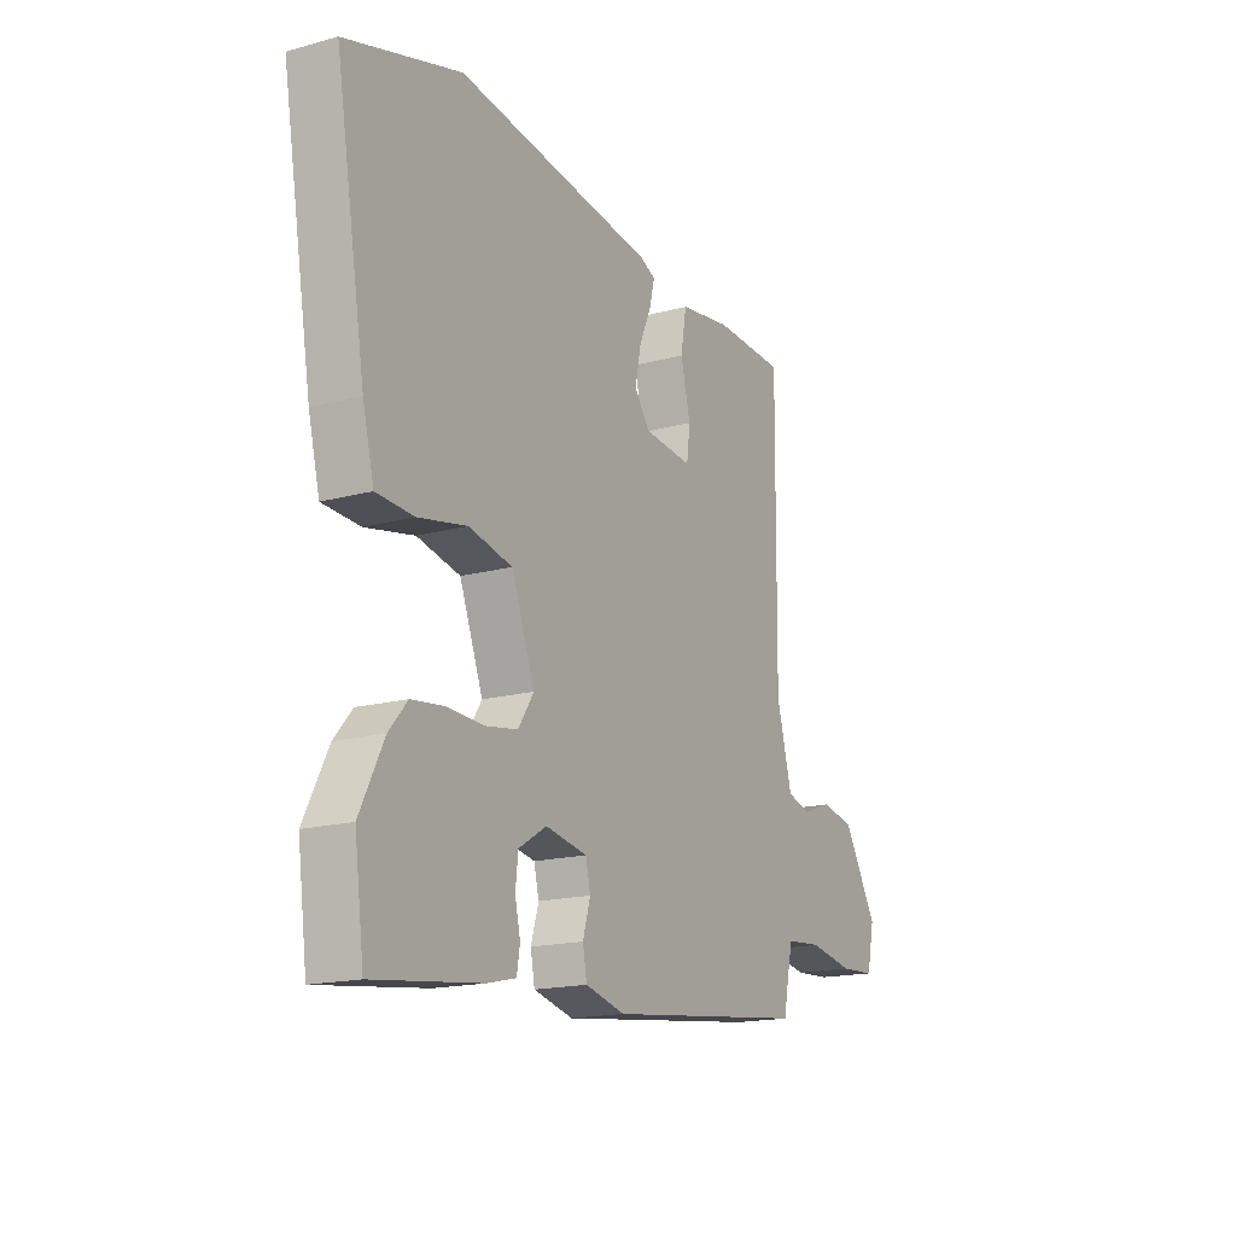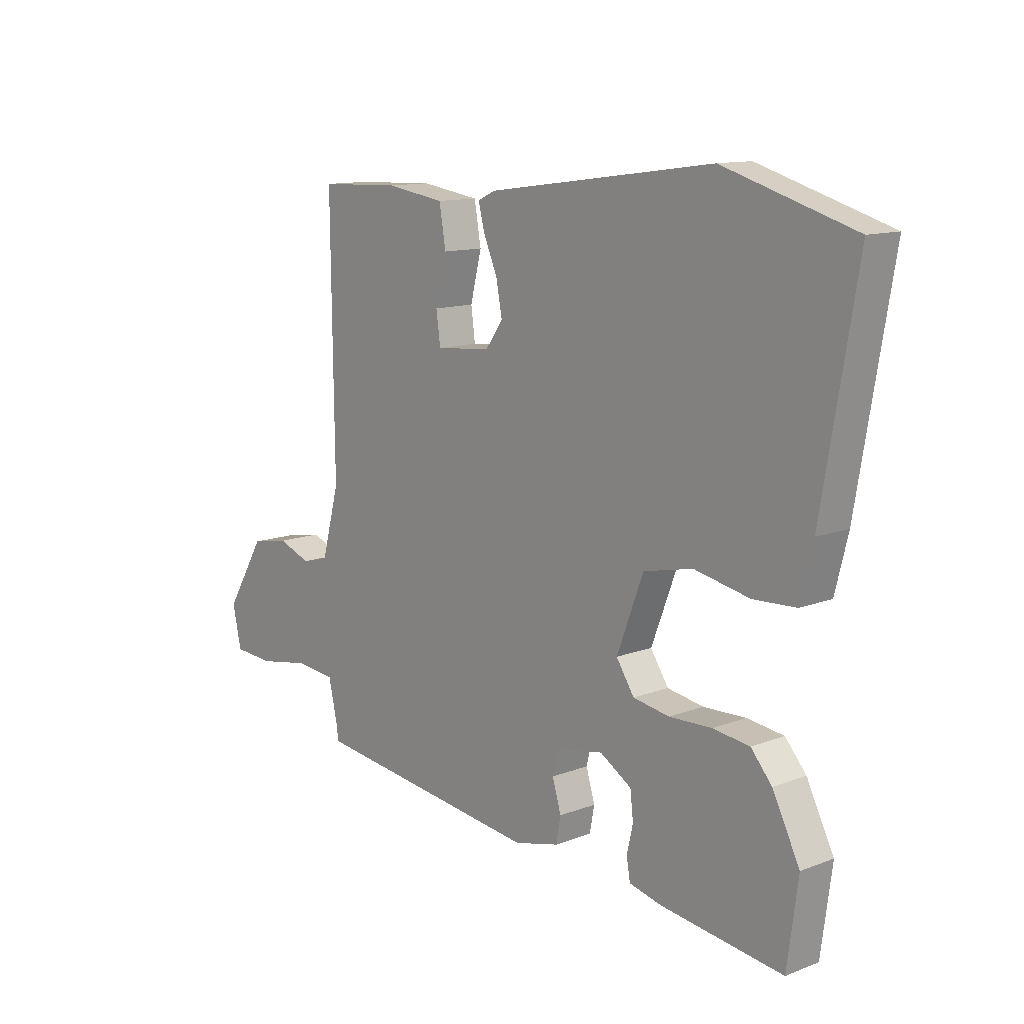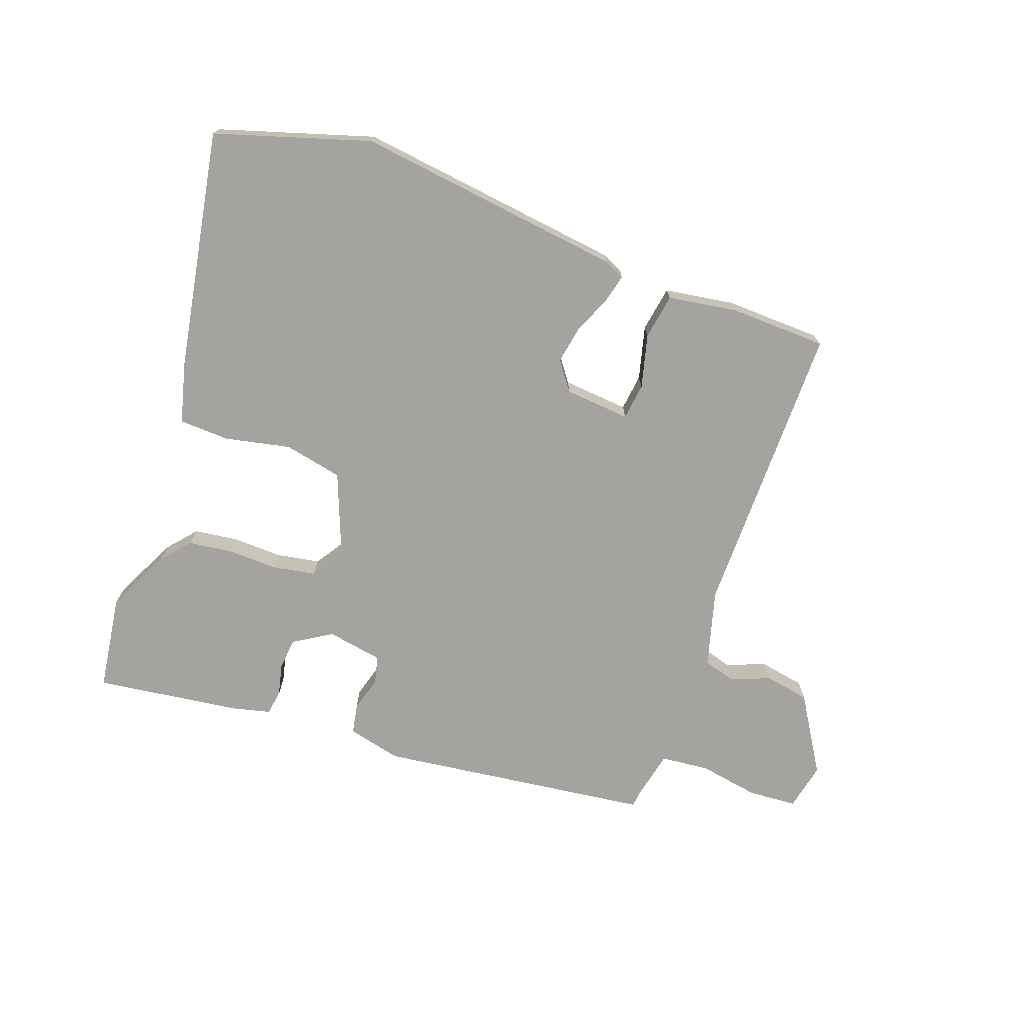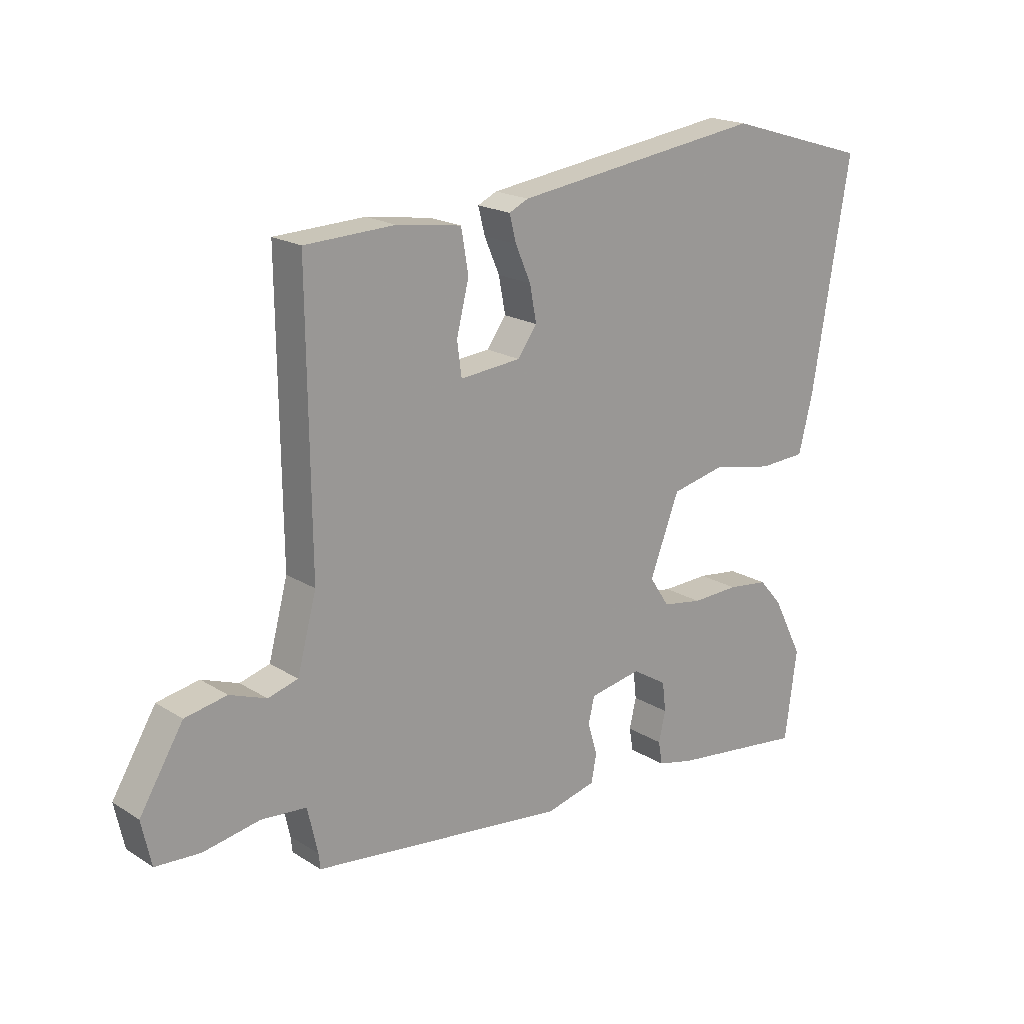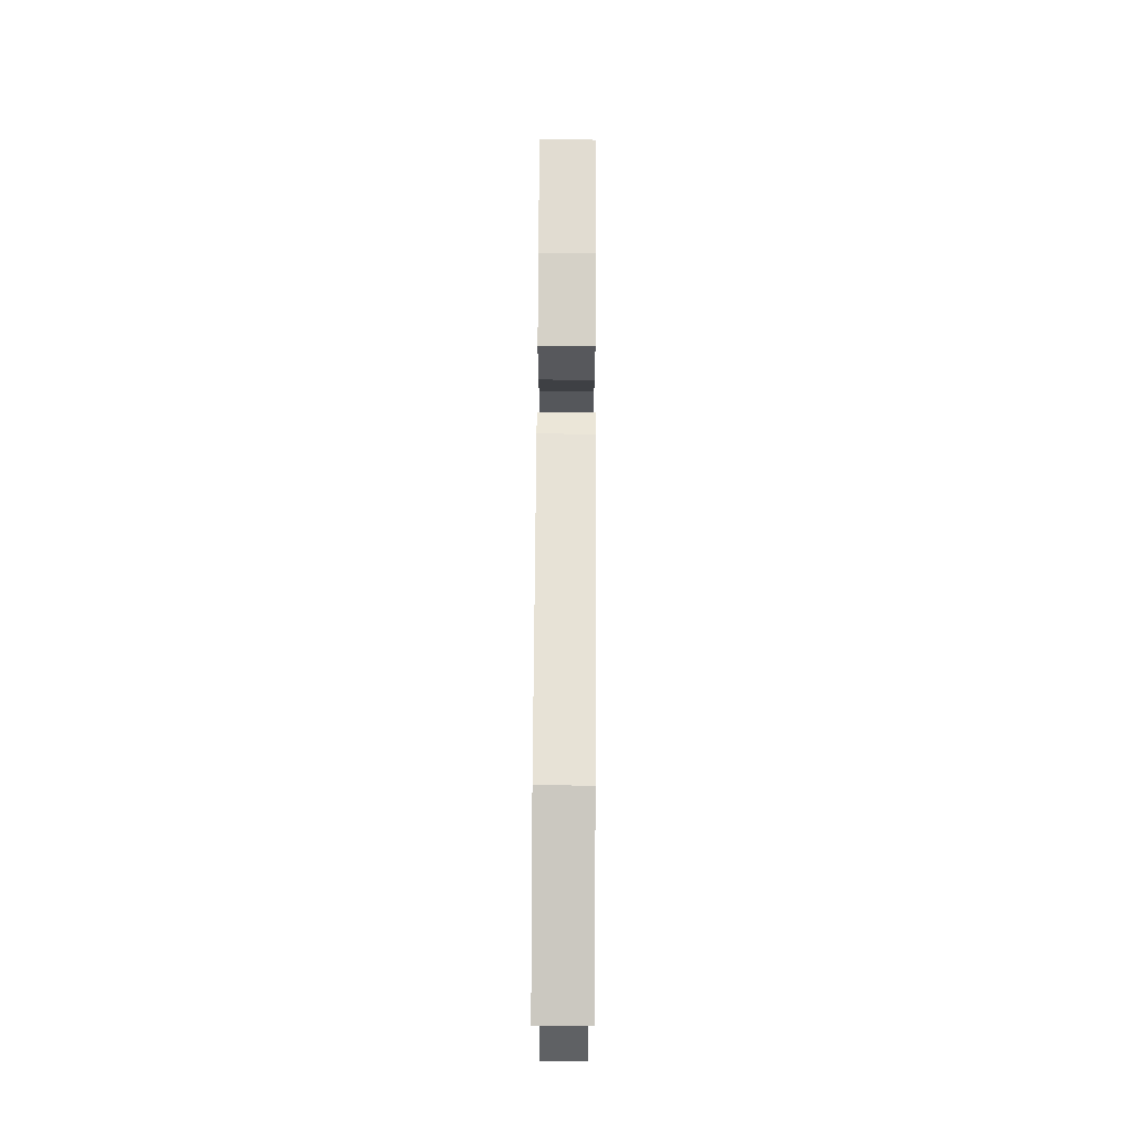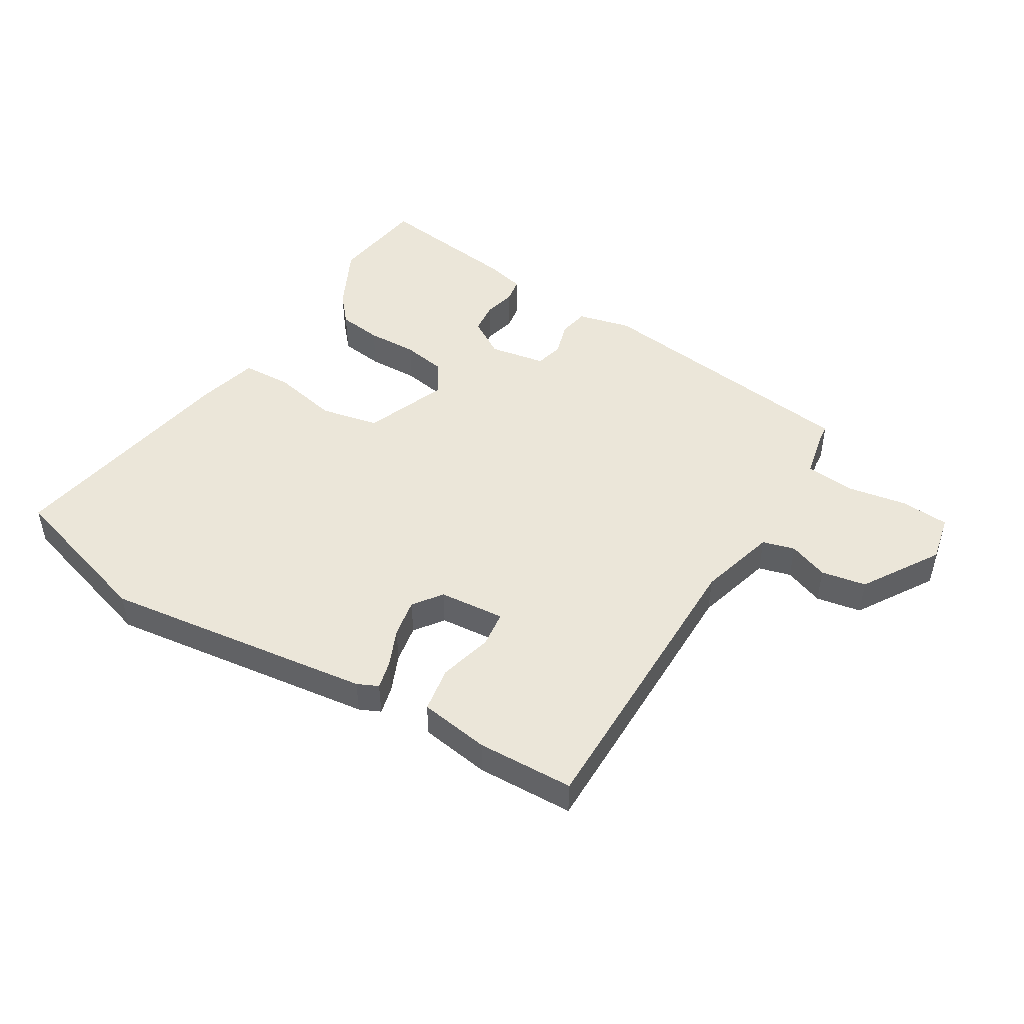
<metadata>
{"format":"obj","ext":"obj","renderer":"f3d","projection":"perspective","resolution":1024,"background":"white","views":[{"elev":-16.9,"azim":-61.3,"up":"+Z"},{"elev":12.3,"azim":-131.7,"up":"+Z"},{"elev":-73.0,"azim":-19.4,"up":"+Y"},{"elev":19.2,"azim":139.3,"up":"+Z"},{"elev":71.2,"azim":-89.7,"up":"+Z"},{"elev":47.6,"azim":31.7,"up":"+Y"}]}
</metadata>
<code>
v -0.591 0.07 0.473
v -0.337 0.07 0.549
v 0.106 0.07 0.489
v 0.14 0.07 0.473
v 0.128 0.07 0.426
v 0.101 0.07 0.364
v 0.089 0.07 0.301
v 0.123 0.07 0.254
v 0.231 0.07 0.244
v 0.239 0.07 0.304
v 0.217 0.07 0.392
v 0.23 0.07 0.467
v 0.345 0.07 0.484
v 0.504 0.07 0.478
v 0.499 0.07 -0.011
v 0.533 0.07 -0.139
v 0.586 0.07 -0.154
v 0.651 0.07 -0.13
v 0.725 0.07 -0.144
v 0.802 0.07 -0.271
v 0.785 0.07 -0.349
v 0.706 0.07 -0.354
v 0.606 0.07 -0.336
v 0.526 0.07 -0.343
v 0.508 0.07 -0.423
v 0.505 0.07 -0.45
v 0.054 0.07 -0.504
v -0.034 0.07 -0.482
v -0.043 0.07 -0.433
v -0.026 0.07 -0.376
v -0.037 0.07 -0.33
v -0.129 0.07 -0.313
v -0.191 0.07 -0.351
v -0.197 0.07 -0.403
v -0.185 0.07 -0.456
v -0.192 0.07 -0.497
v -0.256 0.07 -0.512
v -0.494 0.07 -0.542
v -0.515 0.07 -0.384
v -0.462 0.07 -0.279
v -0.421 0.07 -0.232
v -0.349 0.07 -0.223
v -0.266 0.07 -0.226
v -0.195 0.07 -0.214
v -0.16 0.07 -0.161
v -0.212 0.07 -0.025
v -0.308 0.07 -0.004
v -0.416 0.07 -0.026
v -0.499 0.07 -0.022
v -0.524 0.07 0.078
v -0.591 0 0.473
v -0.337 0 0.549
v 0.106 0 0.489
v 0.14 0 0.473
v 0.128 0 0.426
v 0.101 0 0.364
v 0.089 0 0.301
v 0.123 0 0.254
v 0.231 0 0.244
v 0.239 0 0.304
v 0.217 0 0.392
v 0.23 0 0.467
v 0.345 0 0.484
v 0.504 0 0.478
v 0.499 0 -0.011
v 0.533 0 -0.139
v 0.586 0 -0.154
v 0.651 0 -0.13
v 0.725 0 -0.144
v 0.802 0 -0.271
v 0.785 0 -0.349
v 0.706 0 -0.354
v 0.606 0 -0.336
v 0.526 0 -0.343
v 0.508 0 -0.423
v 0.505 0 -0.45
v 0.054 0 -0.504
v -0.034 0 -0.482
v -0.043 0 -0.433
v -0.026 0 -0.376
v -0.037 0 -0.33
v -0.129 0 -0.313
v -0.191 0 -0.351
v -0.197 0 -0.403
v -0.185 0 -0.456
v -0.192 0 -0.497
v -0.256 0 -0.512
v -0.494 0 -0.542
v -0.515 0 -0.384
v -0.462 0 -0.279
v -0.421 0 -0.232
v -0.349 0 -0.223
v -0.266 0 -0.226
v -0.195 0 -0.214
v -0.16 0 -0.161
v -0.212 0 -0.025
v -0.308 0 -0.004
v -0.416 0 -0.026
v -0.499 0 -0.022
v -0.524 0 0.078
f 47 48 49 50
f 46 47 50 1
f 40 41 42 43
f 40 43 44
f 39 40 44
f 38 39 44
f 37 38 44
f 34 35 36 37
f 33 34 37 44
f 32 33 44 45
f 27 28 29 30
f 25 26 27 30
f 24 25 30 31
f 23 24 31 32
f 21 22 23
f 20 21 23
f 17 18 19 20
f 16 17 20 23
f 12 13 14 15
f 10 11 12 15
f 9 10 15 16
f 8 9 16 23
f 3 4 5 6
f 3 6 7
f 46 1 2 3
f 45 46 3 7
f 8 23 32 45
f 7 8 45
f 100 99 98 97
f 51 100 97 96
f 93 92 91 90
f 94 93 90
f 94 90 89
f 94 89 88
f 94 88 87
f 87 86 85 84
f 94 87 84 83
f 95 94 83 82
f 80 79 78 77
f 80 77 76 75
f 81 80 75 74
f 82 81 74 73
f 73 72 71
f 73 71 70
f 70 69 68 67
f 73 70 67 66
f 65 64 63 62
f 65 62 61 60
f 66 65 60 59
f 73 66 59 58
f 56 55 54 53
f 57 56 53
f 53 52 51 96
f 57 53 96 95
f 95 82 73 58
f 95 58 57
f 1 51 52 2
f 2 52 53 3
f 3 53 54 4
f 4 54 55 5
f 5 55 56 6
f 6 56 57 7
f 7 57 58 8
f 8 58 59 9
f 9 59 60 10
f 10 60 61 11
f 11 61 62 12
f 12 62 63 13
f 13 63 64 14
f 14 64 65 15
f 15 65 66 16
f 16 66 67 17
f 17 67 68 18
f 18 68 69 19
f 19 69 70 20
f 20 70 71 21
f 21 71 72 22
f 22 72 73 23
f 23 73 74 24
f 24 74 75 25
f 25 75 76 26
f 26 76 77 27
f 27 77 78 28
f 28 78 79 29
f 29 79 80 30
f 30 80 81 31
f 31 81 82 32
f 32 82 83 33
f 33 83 84 34
f 34 84 85 35
f 35 85 86 36
f 36 86 87 37
f 37 87 88 38
f 38 88 89 39
f 39 89 90 40
f 40 90 91 41
f 41 91 92 42
f 42 92 93 43
f 43 93 94 44
f 44 94 95 45
f 45 95 96 46
f 46 96 97 47
f 47 97 98 48
f 48 98 99 49
f 49 99 100 50
f 50 100 51 1

</code>
